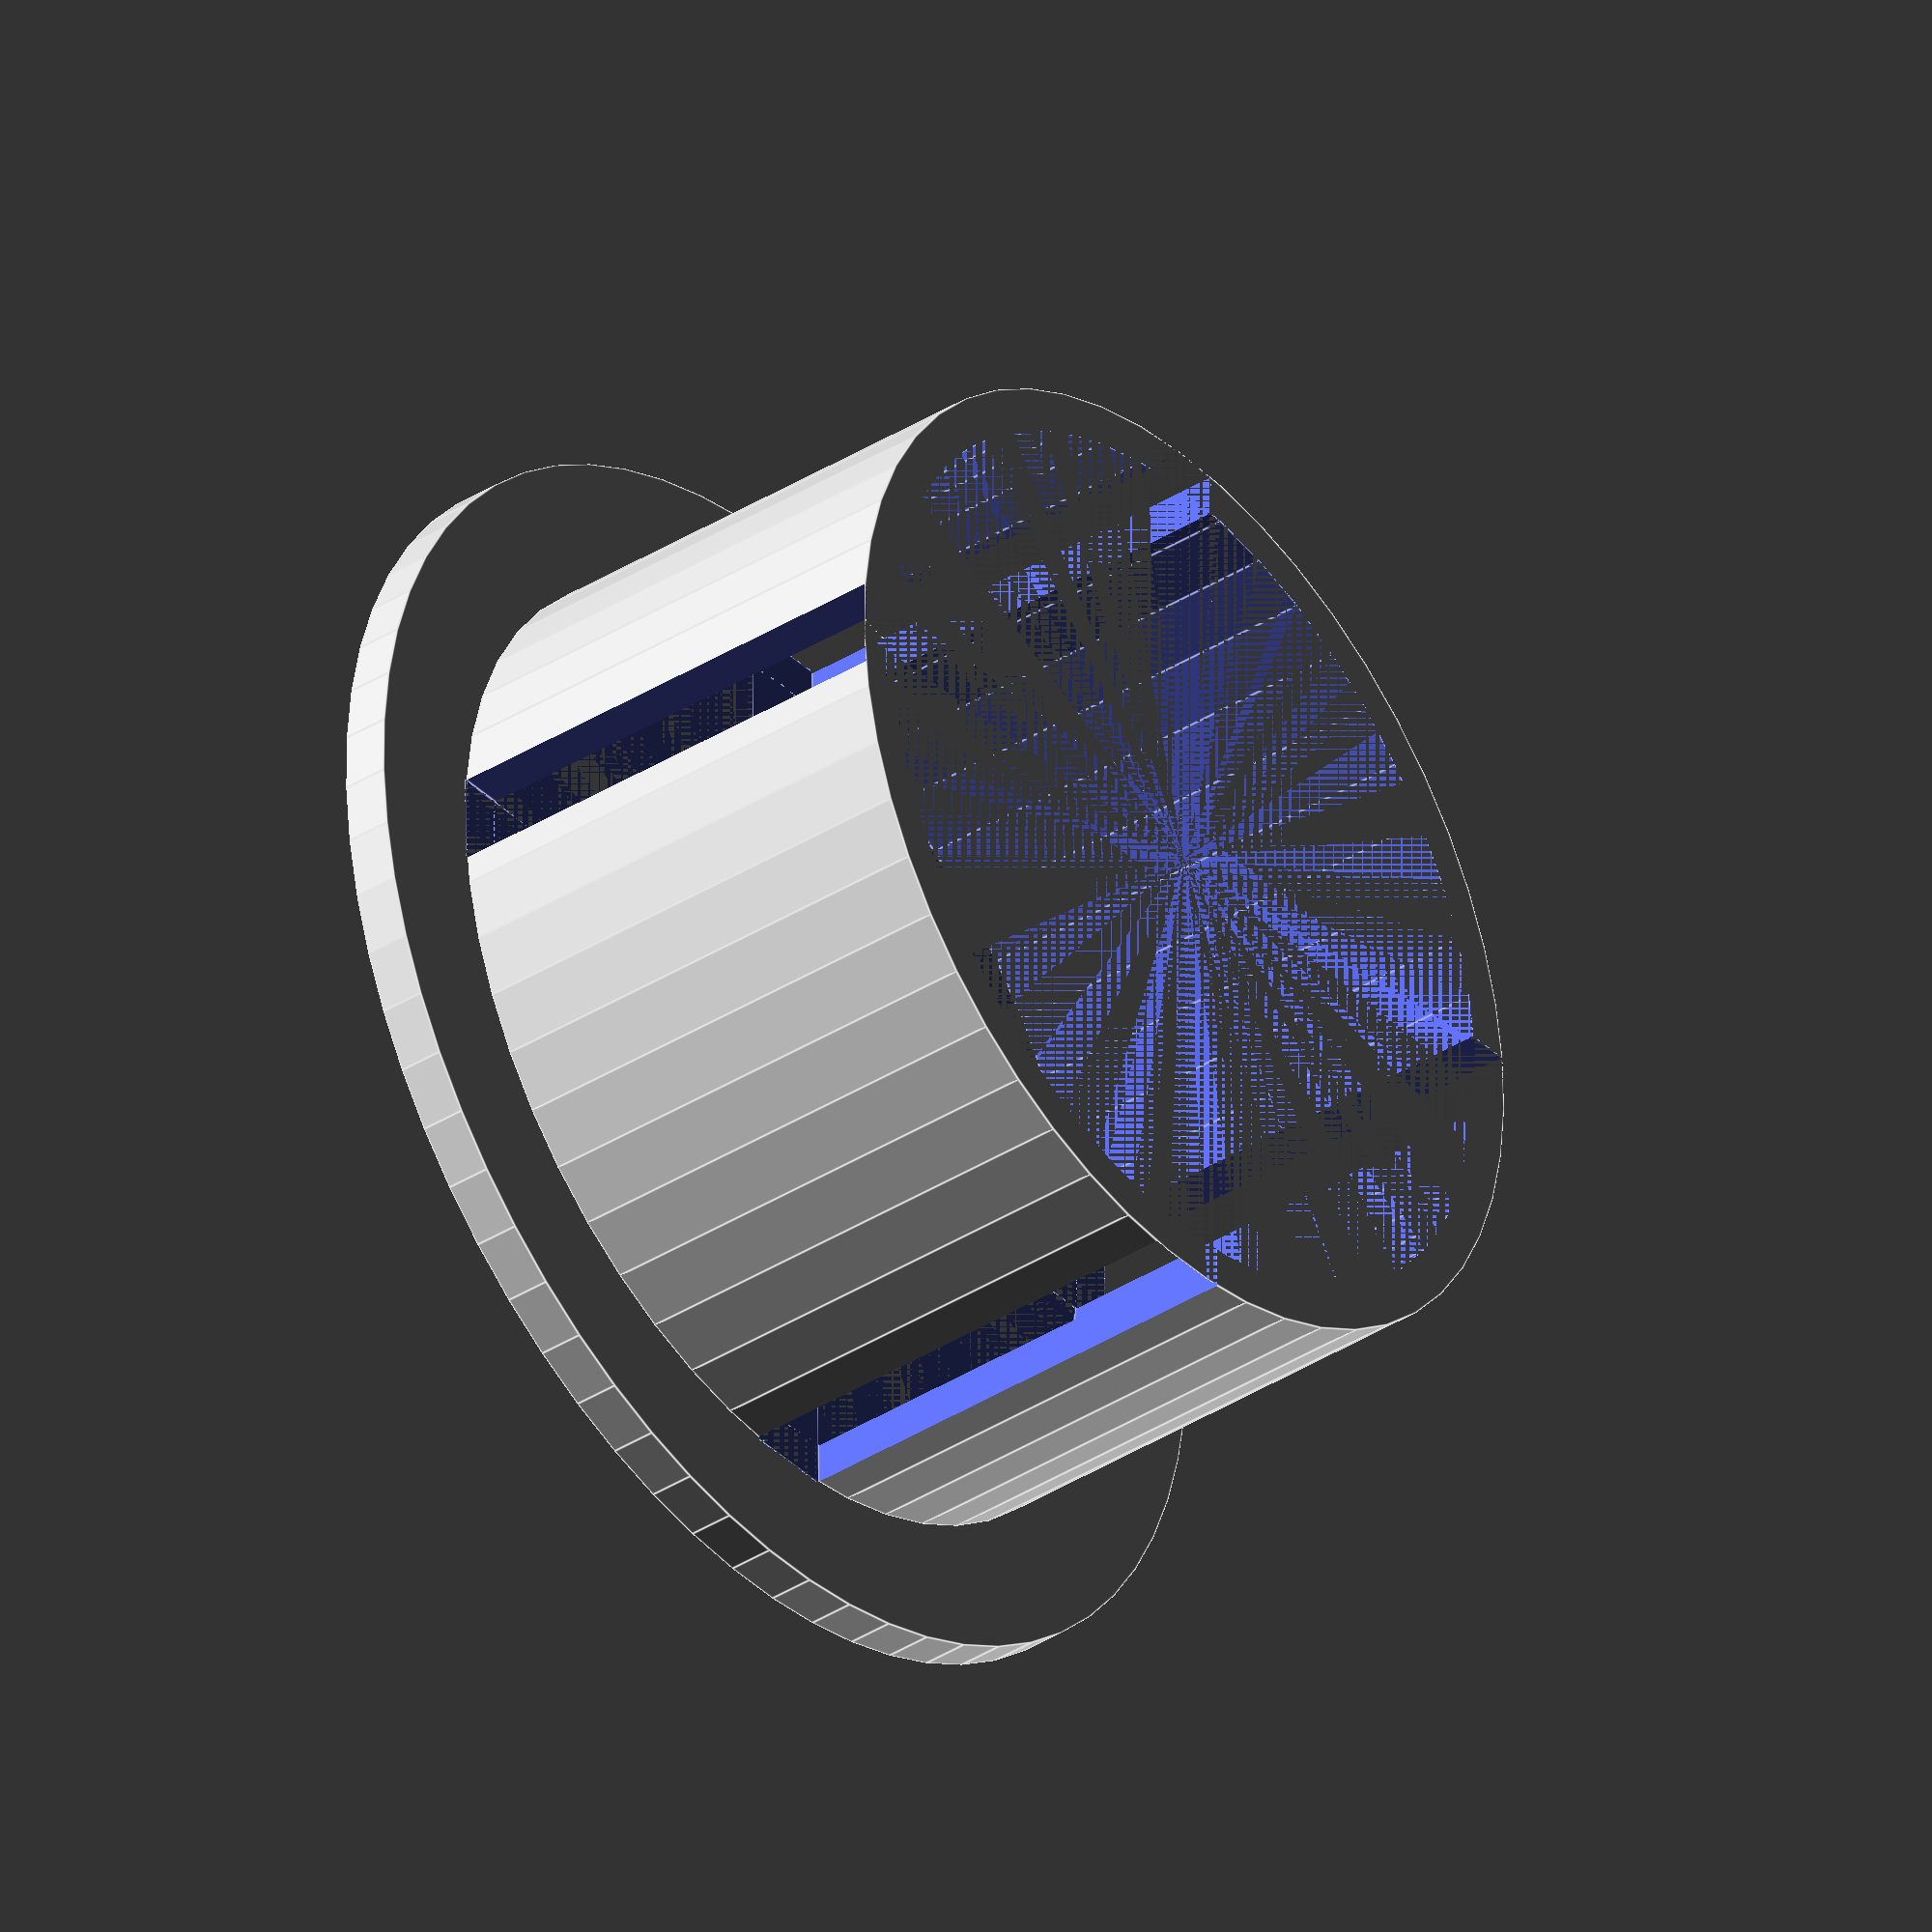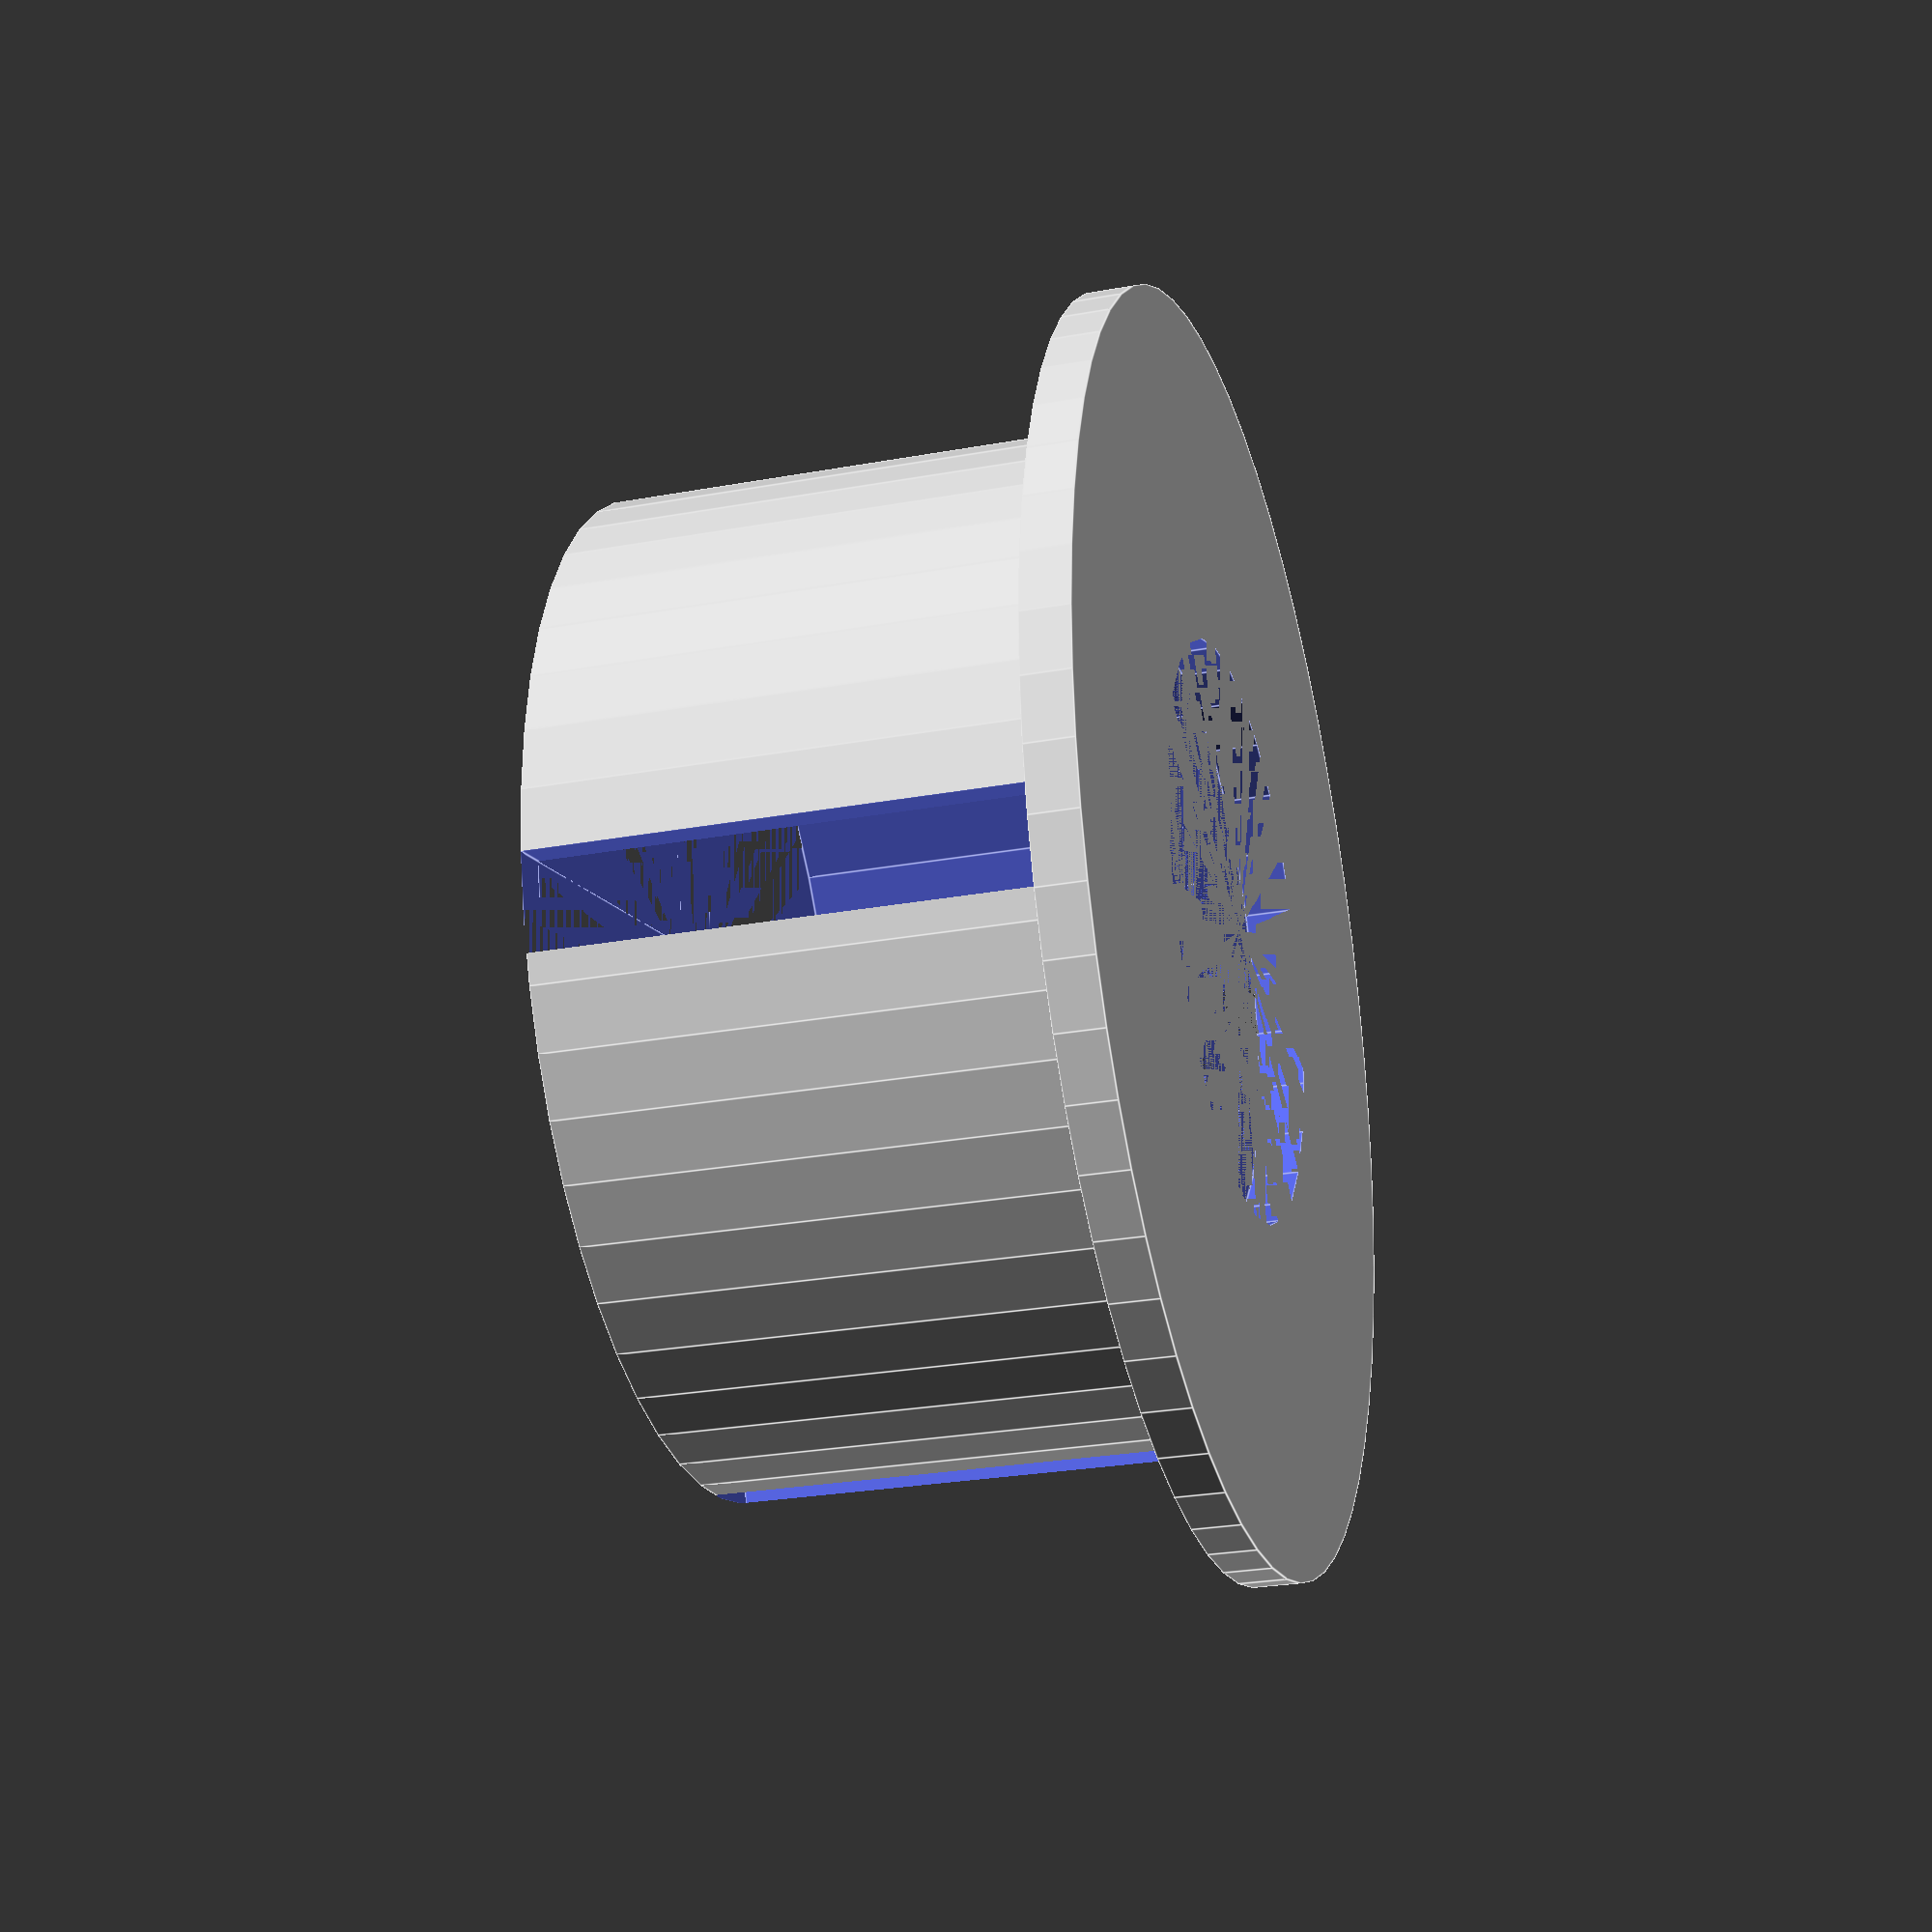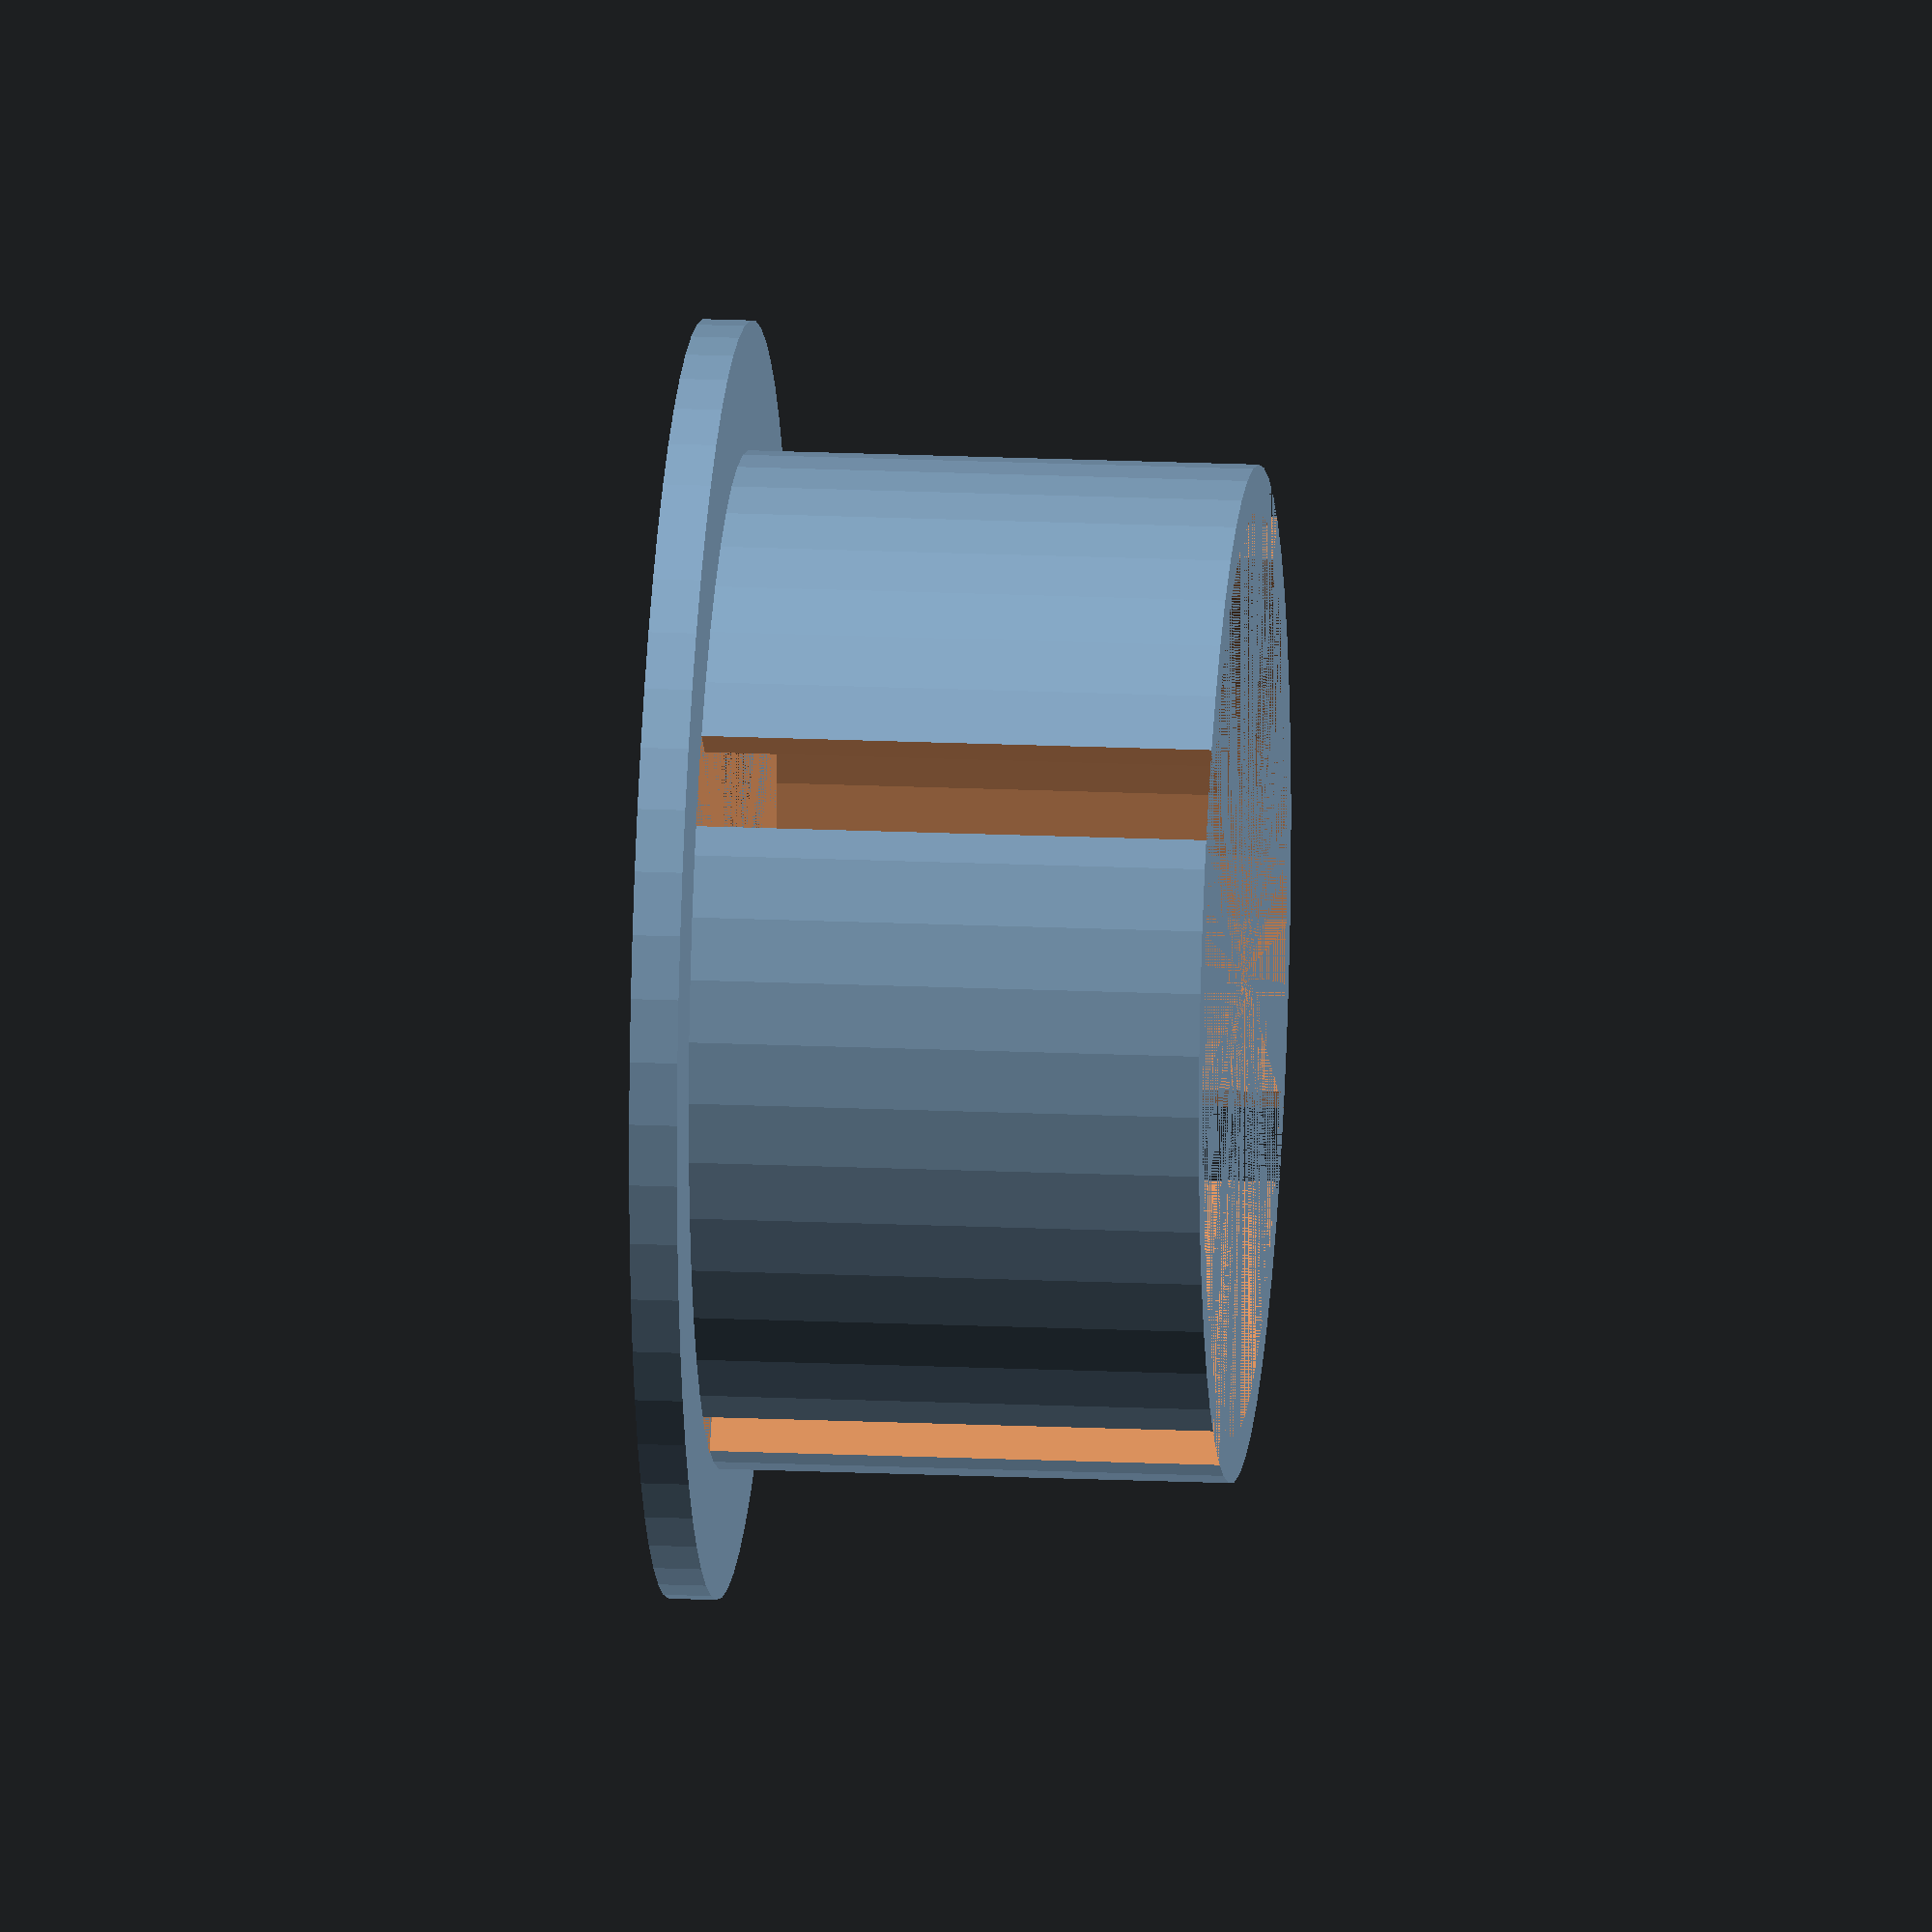
<openscad>
 SpoolSize = 31.85;
 TabThickness = 1.4;
 BackplateRim = 8.25;
 BackplateThickness = 2.1;
 TabGap = 3;
 TabDepth = 16;
 SpoolRodSize = 18.1;
 Tolerance = 0.1;
 
 TabSize = TabThickness *2;
 
 union(){
     difference(){
        cylinder(h = 1.5,d = SpoolSize + BackplateRim - Tolerance, $fa = 0.1);
        cylinder(h = 1.5,d = SpoolRodSize + Tolerance, $fa = 0.1);
    };
    
    translate( v = [0,0,1.5] ){
        difference(){
                difference(){
                    cylinder(h = TabDepth, d = SpoolSize, $fa = 0.1);
                    cylinder(h = TabDepth, d = (SpoolSize - TabSize), $fa = 0.1);
                }
                translate( v = [- .5 * TabGap,-.5 * SpoolSize,0])
                    cube(size = [TabGap,SpoolSize,TabDepth]);
                translate( v = [-.5 * SpoolSize,-.5 * TabGap,0])
                    cube(size = [SpoolSize,TabGap,TabDepth]);
                    
            }
    }
}

</openscad>
<views>
elev=217.6 azim=89.4 roll=231.1 proj=o view=edges
elev=26.3 azim=284.7 roll=106.1 proj=p view=edges
elev=342.2 azim=308.4 roll=275.2 proj=o view=solid
</views>
